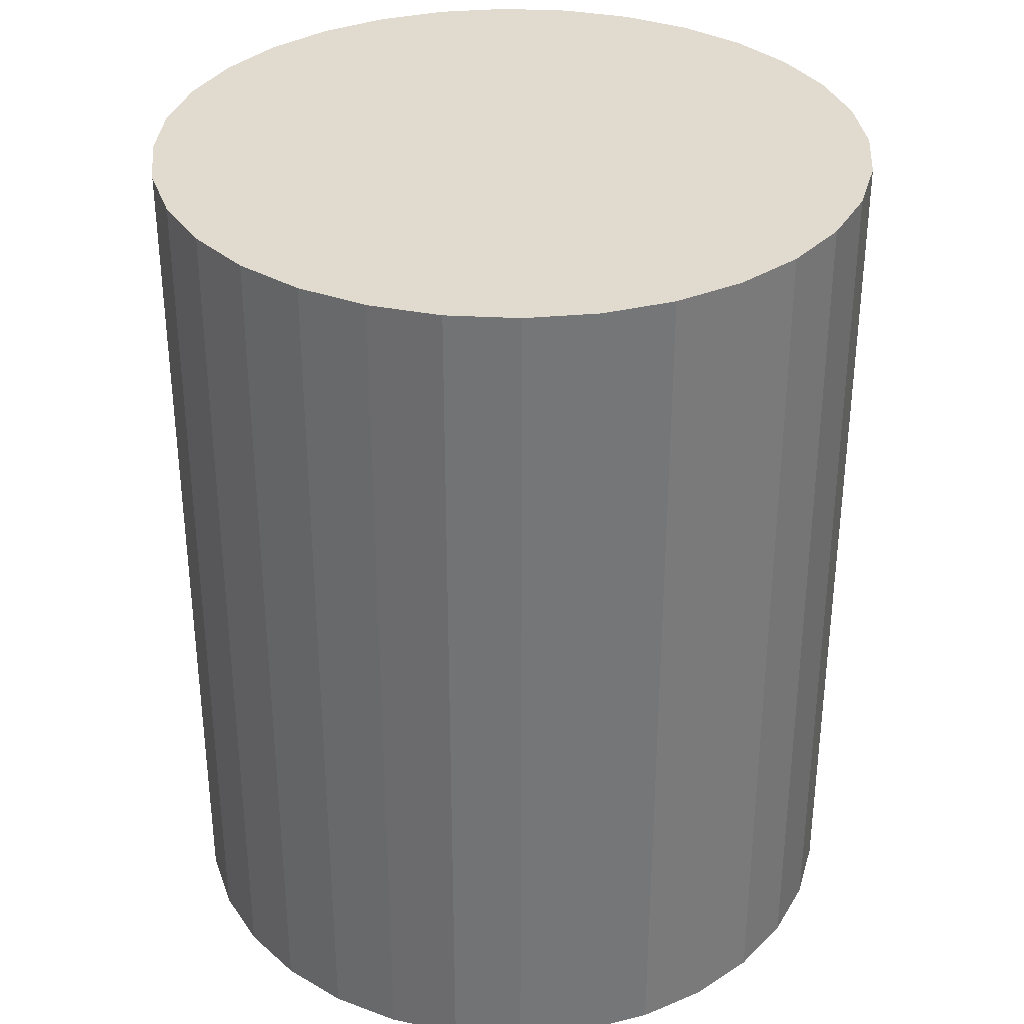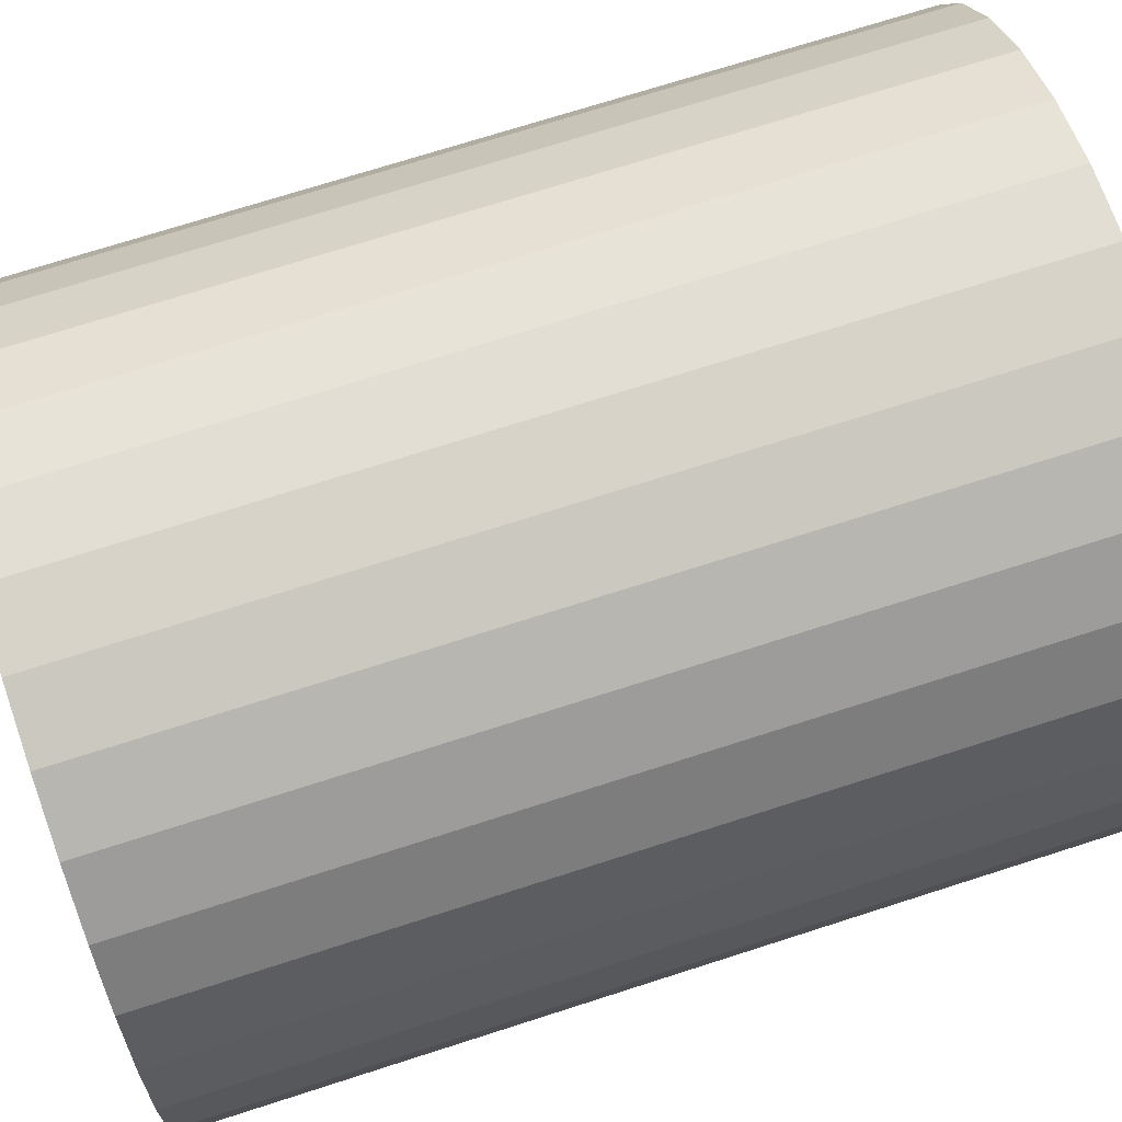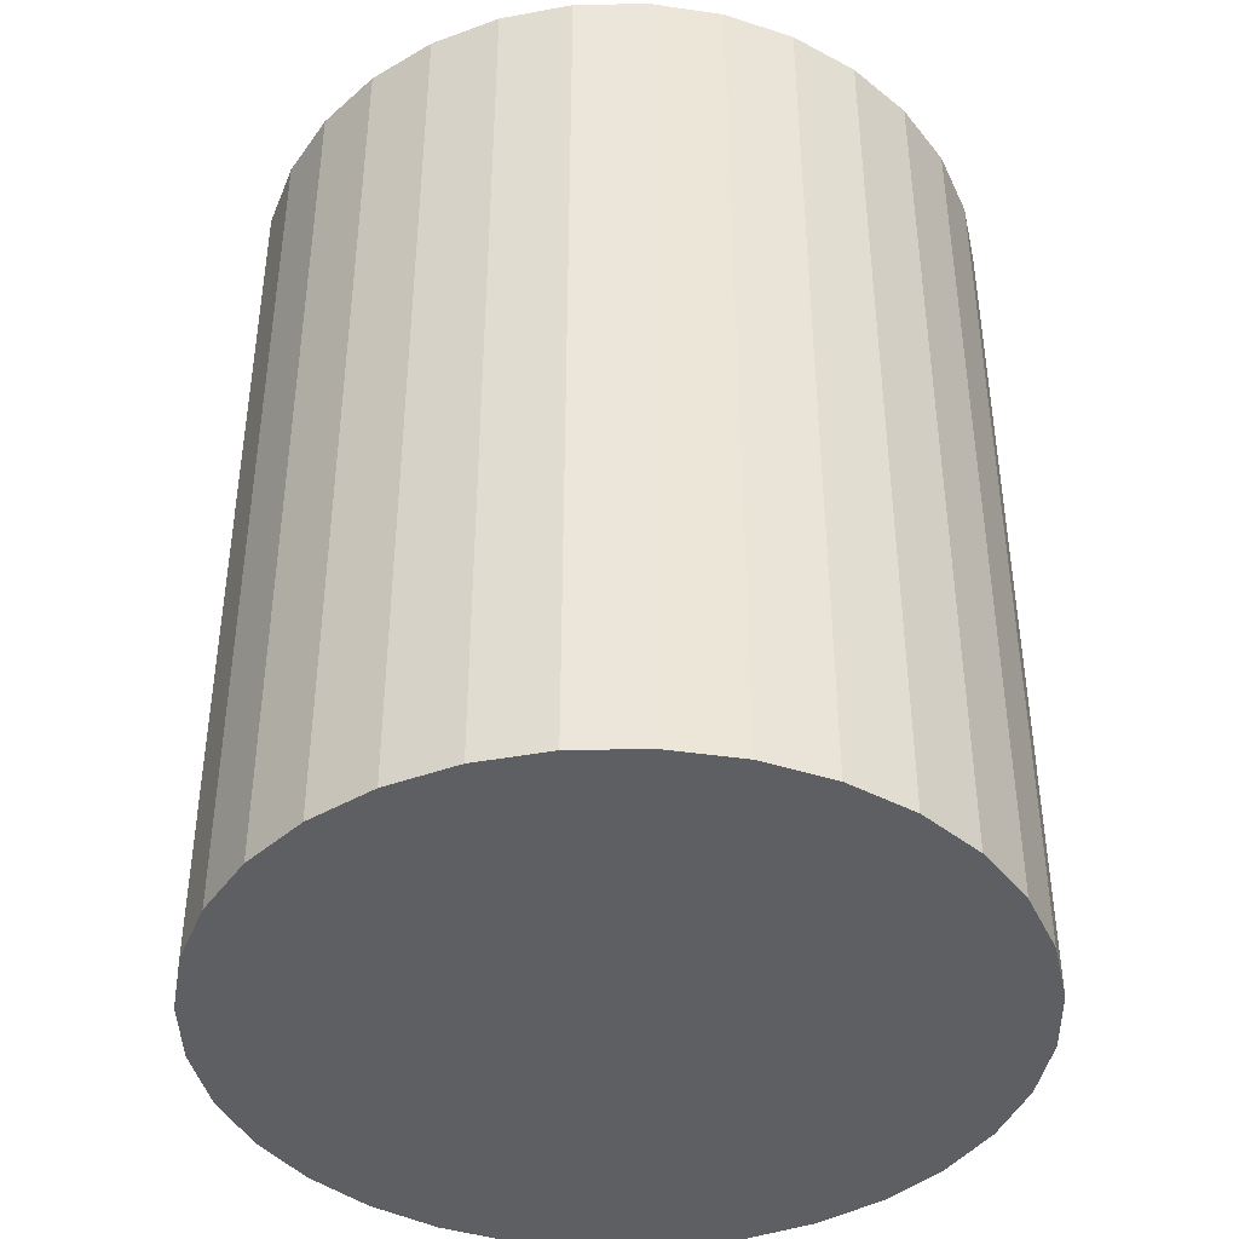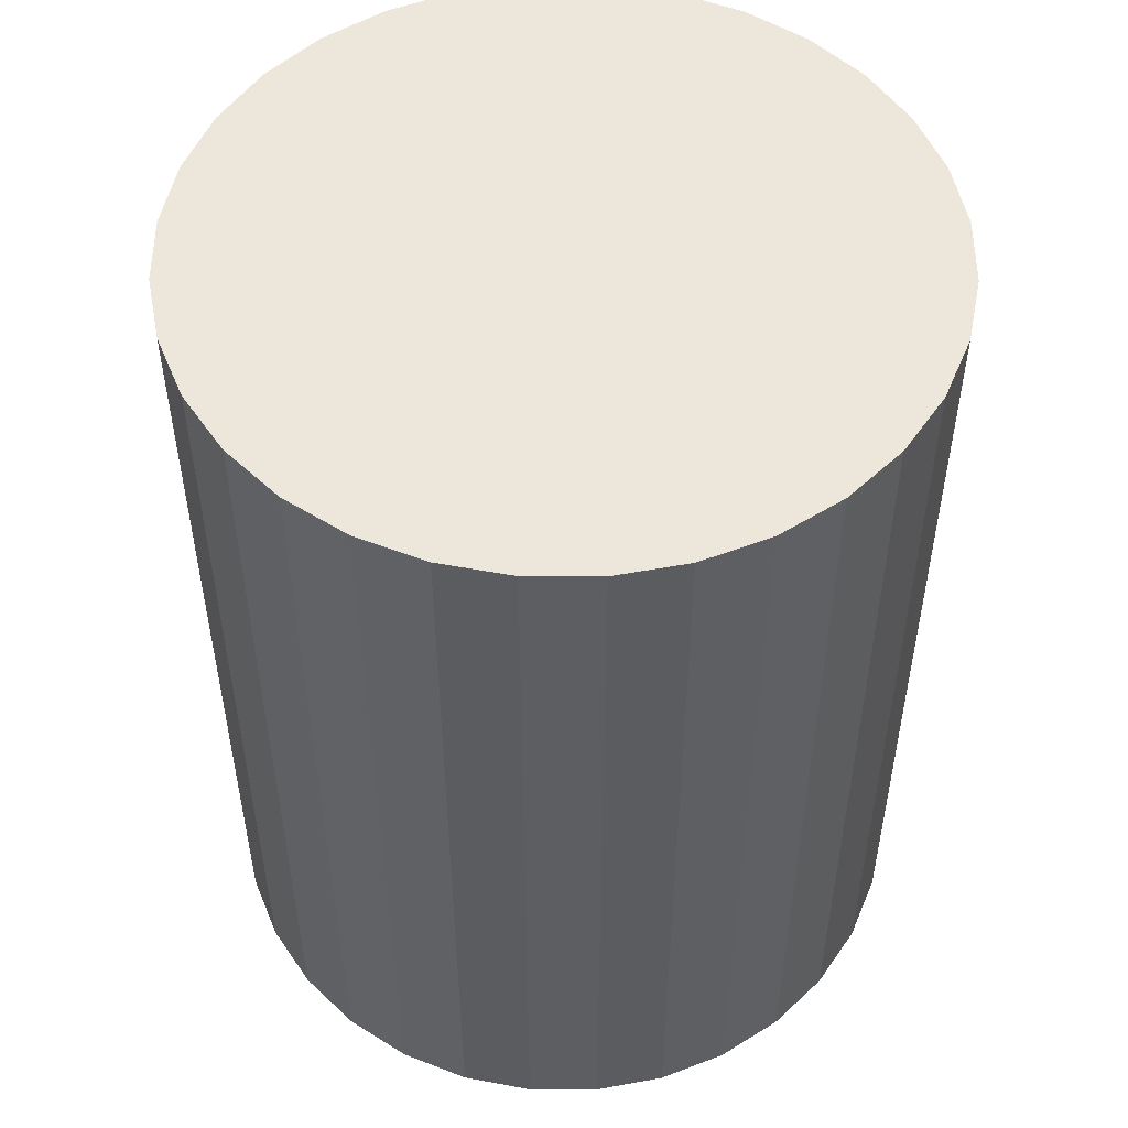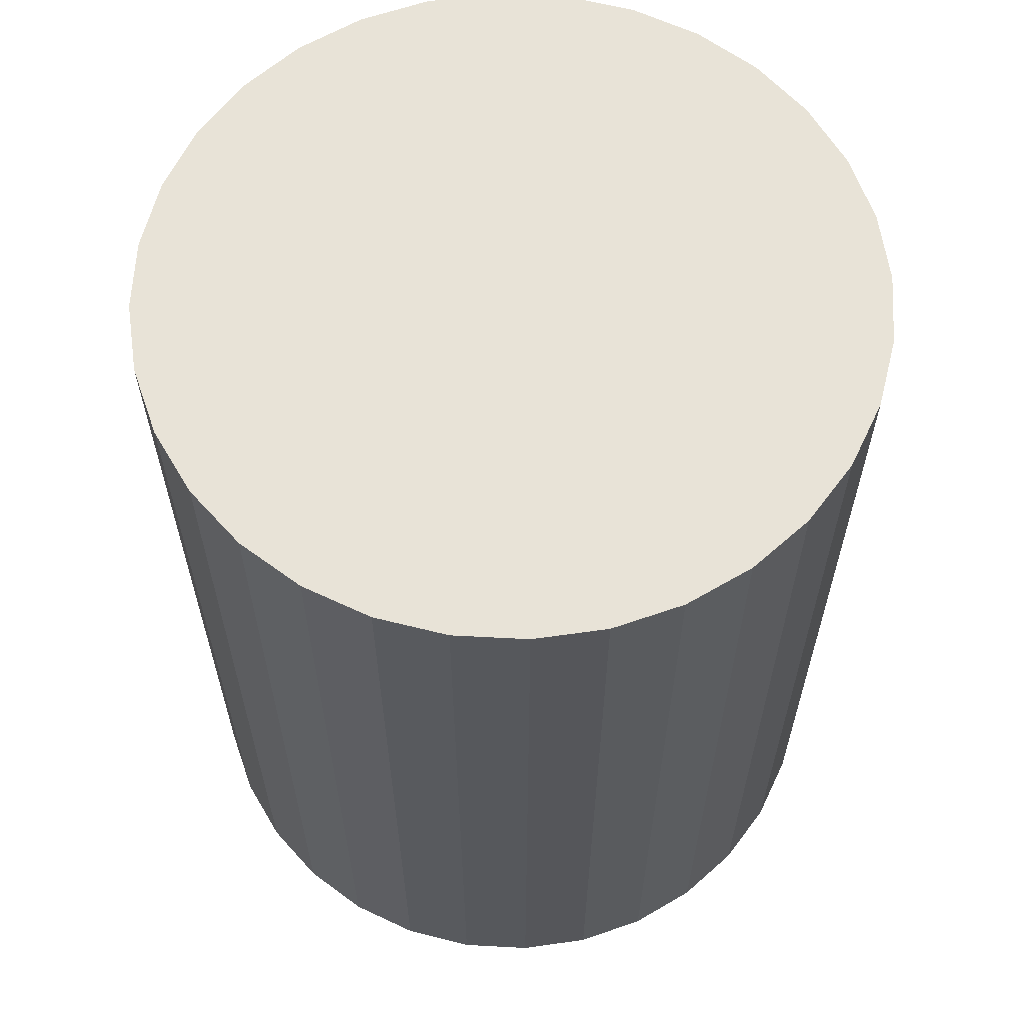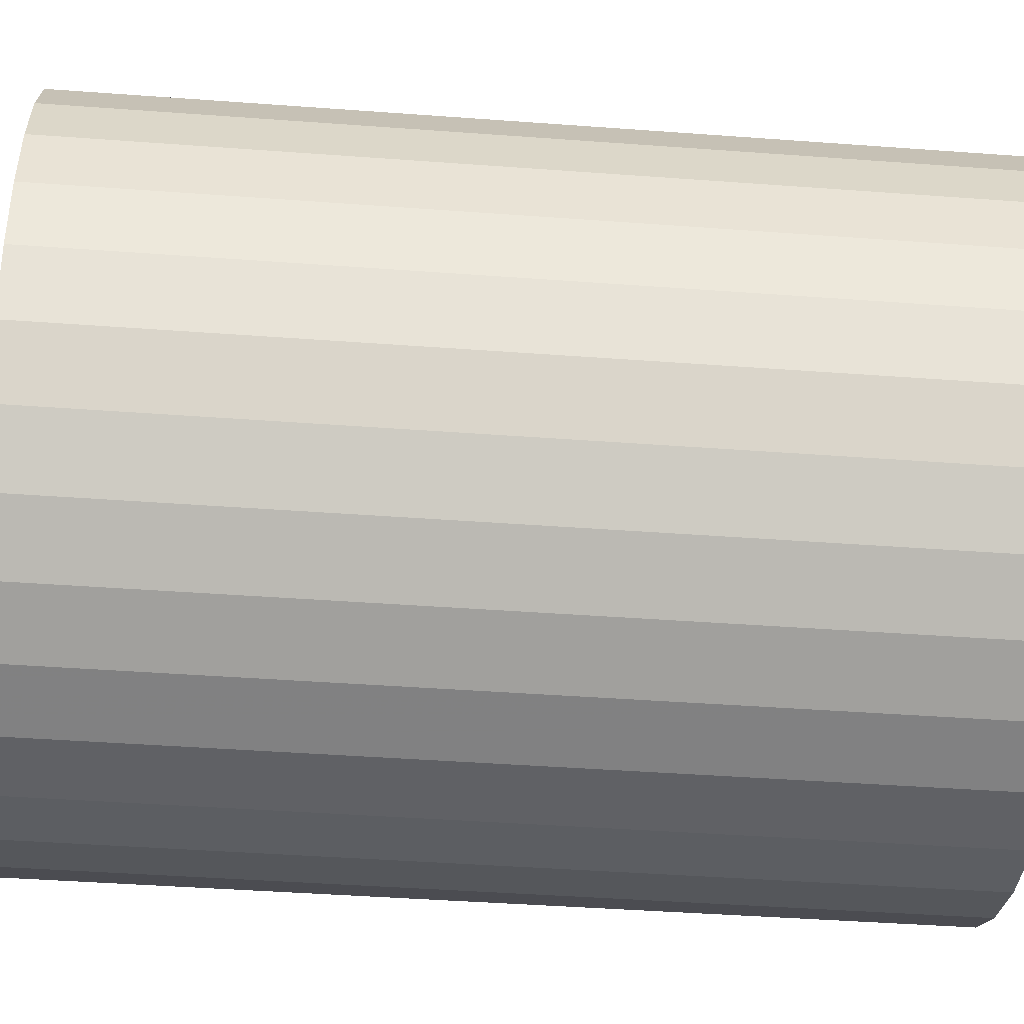
<metadata>
{"format":"obj","ext":"obj","renderer":"f3d","projection":"perspective","resolution":1024,"background":"white","views":[{"elev":33.7,"azim":-80.2,"up":"+Z"},{"elev":72.0,"azim":72.2,"up":"+Y"},{"elev":-41.7,"azim":164.4,"up":"+Z"},{"elev":52.1,"azim":-73.0,"up":"+Z"},{"elev":62.2,"azim":-171.3,"up":"+Z"},{"elev":-43.4,"azim":85.0,"up":"+Y"}]}
</metadata>
<code>
v 0 0 -0.03313
v 0.02683 0 -0.03313
v 0.02683 0 0.03313
v 0 0 0.03313
v 0.02632 0.005235 -0.03313
v 0.02632 0.005235 0.03313
v 0.02479 0.01027 -0.03313
v 0.02479 0.01027 0.03313
v 0.02231 0.01491 -0.03313
v 0.02231 0.01491 0.03313
v 0.01897 0.01897 -0.03313
v 0.01897 0.01897 0.03313
v 0.01491 0.02231 -0.03313
v 0.01491 0.02231 0.03313
v 0.01027 0.02479 -0.03313
v 0.01027 0.02479 0.03313
v 0.005235 0.02632 -0.03313
v 0.005235 0.02632 0.03313
v 0 0.02683 -0.03313
v 0 0.02683 0.03313
v -0.005235 0.02632 -0.03313
v -0.005235 0.02632 0.03313
v -0.01027 0.02479 -0.03313
v -0.01027 0.02479 0.03313
v -0.01491 0.02231 -0.03313
v -0.01491 0.02231 0.03313
v -0.01897 0.01897 -0.03313
v -0.01897 0.01897 0.03313
v -0.02231 0.01491 -0.03313
v -0.02231 0.01491 0.03313
v -0.02479 0.01027 -0.03313
v -0.02479 0.01027 0.03313
v -0.02632 0.005235 -0.03313
v -0.02632 0.005235 0.03313
v -0.02683 0 -0.03313
v -0.02683 0 0.03313
v -0.02632 -0.005235 -0.03313
v -0.02632 -0.005235 0.03313
v -0.02479 -0.01027 -0.03313
v -0.02479 -0.01027 0.03313
v -0.02231 -0.01491 -0.03313
v -0.02231 -0.01491 0.03313
v -0.01897 -0.01897 -0.03313
v -0.01897 -0.01897 0.03313
v -0.01491 -0.02231 -0.03313
v -0.01491 -0.02231 0.03313
v -0.01027 -0.02479 -0.03313
v -0.01027 -0.02479 0.03313
v -0.005235 -0.02632 -0.03313
v -0.005235 -0.02632 0.03313
v -0 -0.02683 -0.03313
v -0 -0.02683 0.03313
v 0.005235 -0.02632 -0.03313
v 0.005235 -0.02632 0.03313
v 0.01027 -0.02479 -0.03313
v 0.01027 -0.02479 0.03313
v 0.01491 -0.02231 -0.03313
v 0.01491 -0.02231 0.03313
v 0.01897 -0.01897 -0.03313
v 0.01897 -0.01897 0.03313
v 0.02231 -0.01491 -0.03313
v 0.02231 -0.01491 0.03313
v 0.02479 -0.01027 -0.03313
v 0.02479 -0.01027 0.03313
v 0.02632 -0.005235 -0.03313
v 0.02632 -0.005235 0.03313
f 2 1 5
f 2 5 3
f 3 5 6
f 3 6 4
f 5 1 7
f 5 7 6
f 6 7 8
f 6 8 4
f 7 1 9
f 7 9 8
f 8 9 10
f 8 10 4
f 9 1 11
f 9 11 10
f 10 11 12
f 10 12 4
f 11 1 13
f 11 13 12
f 12 13 14
f 12 14 4
f 13 1 15
f 13 15 14
f 14 15 16
f 14 16 4
f 15 1 17
f 15 17 16
f 16 17 18
f 16 18 4
f 17 1 19
f 17 19 18
f 18 19 20
f 18 20 4
f 19 1 21
f 19 21 20
f 20 21 22
f 20 22 4
f 21 1 23
f 21 23 22
f 22 23 24
f 22 24 4
f 23 1 25
f 23 25 24
f 24 25 26
f 24 26 4
f 25 1 27
f 25 27 26
f 26 27 28
f 26 28 4
f 27 1 29
f 27 29 28
f 28 29 30
f 28 30 4
f 29 1 31
f 29 31 30
f 30 31 32
f 30 32 4
f 31 1 33
f 31 33 32
f 32 33 34
f 32 34 4
f 33 1 35
f 33 35 34
f 34 35 36
f 34 36 4
f 35 1 37
f 35 37 36
f 36 37 38
f 36 38 4
f 37 1 39
f 37 39 38
f 38 39 40
f 38 40 4
f 39 1 41
f 39 41 40
f 40 41 42
f 40 42 4
f 41 1 43
f 41 43 42
f 42 43 44
f 42 44 4
f 43 1 45
f 43 45 44
f 44 45 46
f 44 46 4
f 45 1 47
f 45 47 46
f 46 47 48
f 46 48 4
f 47 1 49
f 47 49 48
f 48 49 50
f 48 50 4
f 49 1 51
f 49 51 50
f 50 51 52
f 50 52 4
f 51 1 53
f 51 53 52
f 52 53 54
f 52 54 4
f 53 1 55
f 53 55 54
f 54 55 56
f 54 56 4
f 55 1 57
f 55 57 56
f 56 57 58
f 56 58 4
f 57 1 59
f 57 59 58
f 58 59 60
f 58 60 4
f 59 1 61
f 59 61 60
f 60 61 62
f 60 62 4
f 61 1 63
f 61 63 62
f 62 63 64
f 62 64 4
f 63 1 65
f 63 65 64
f 64 65 66
f 64 66 4
f 65 1 2
f 65 2 66
f 66 2 3
f 66 3 4

</code>
